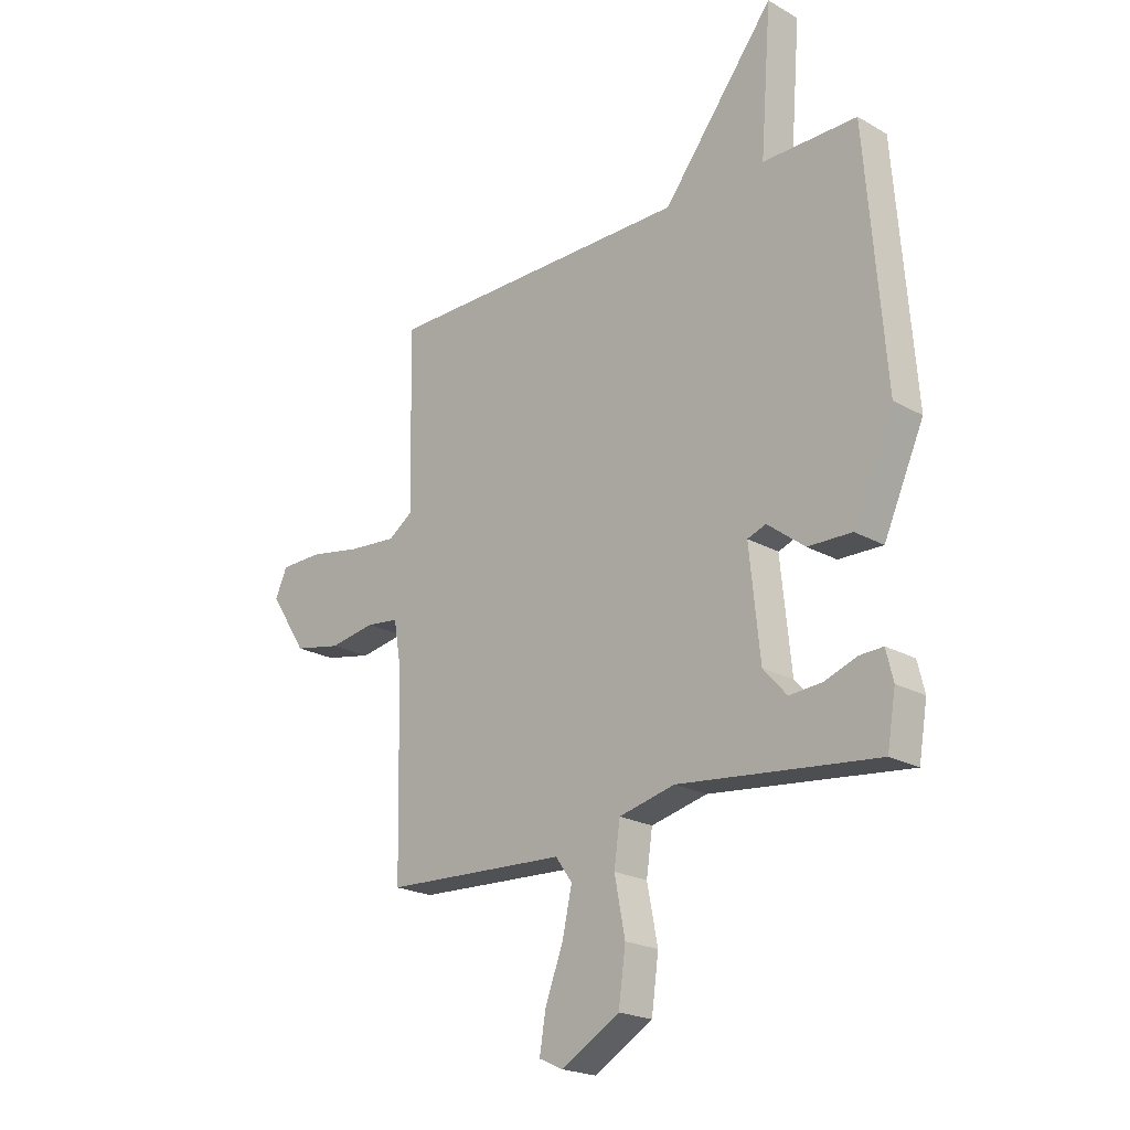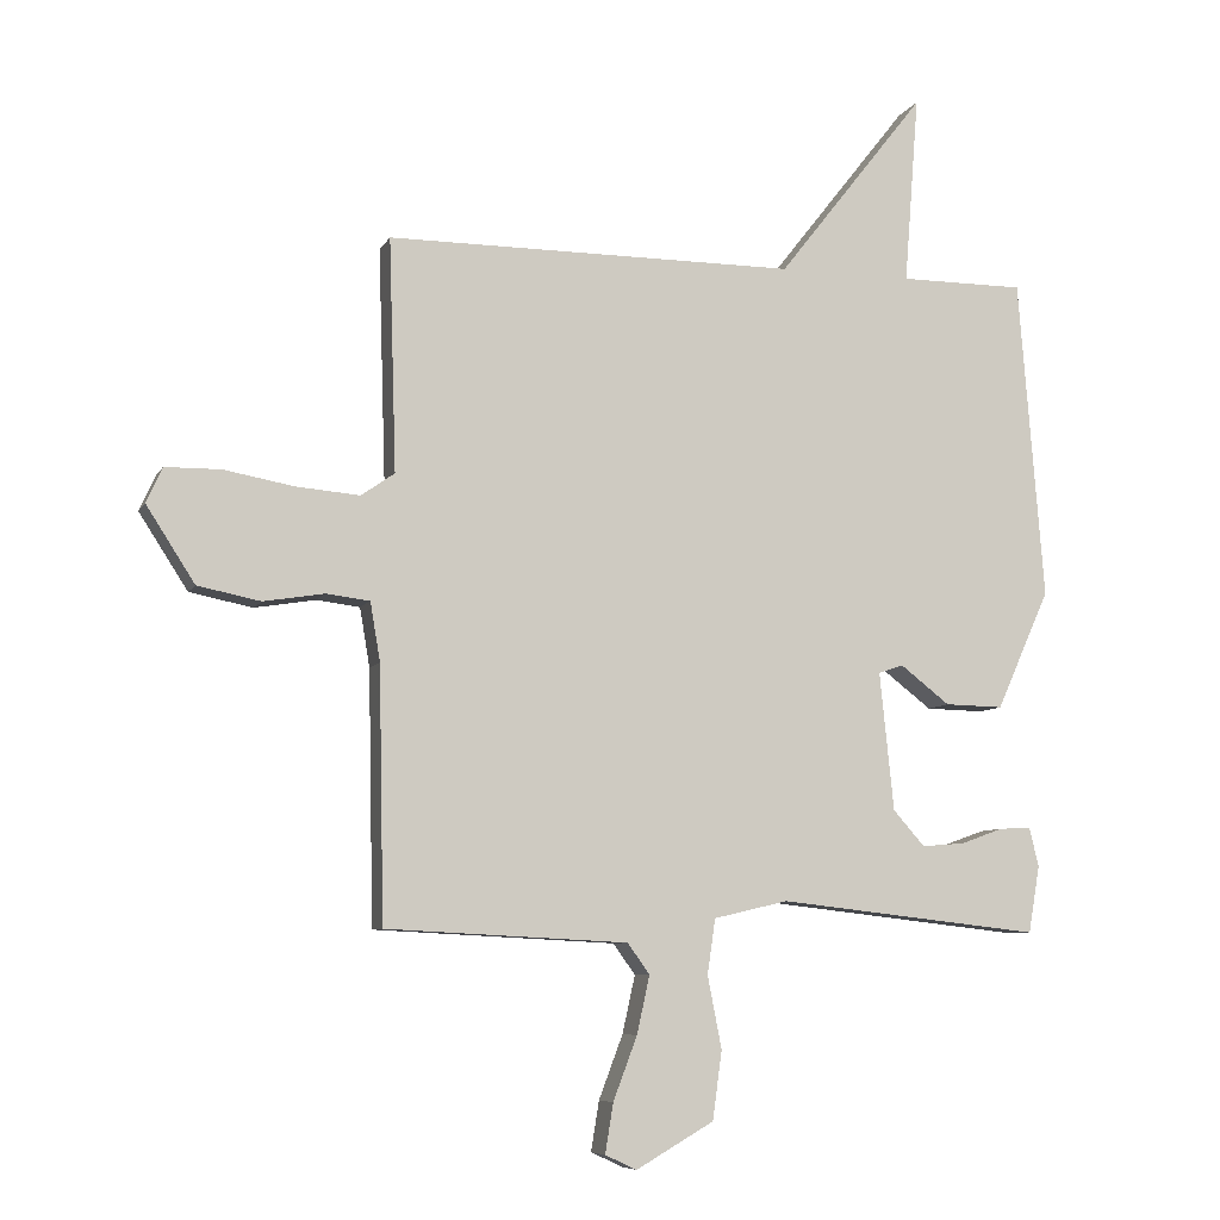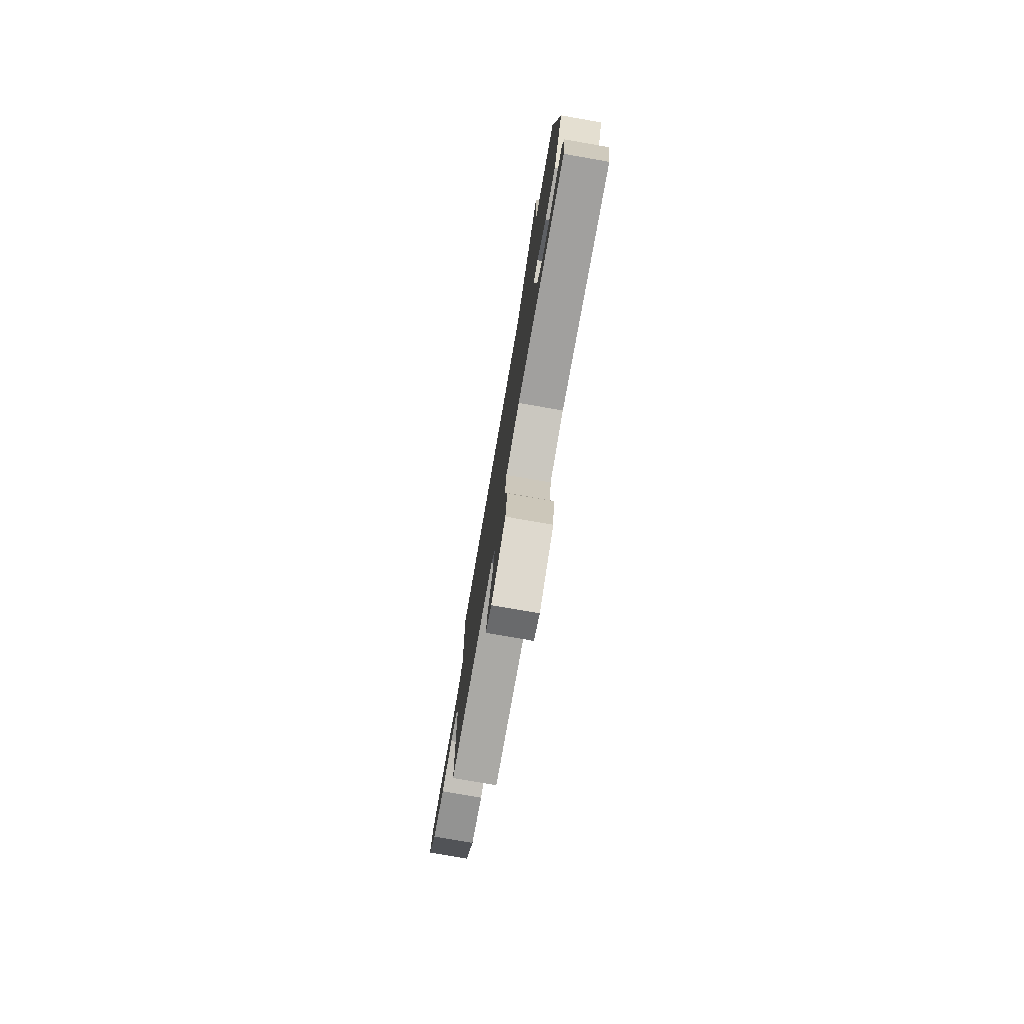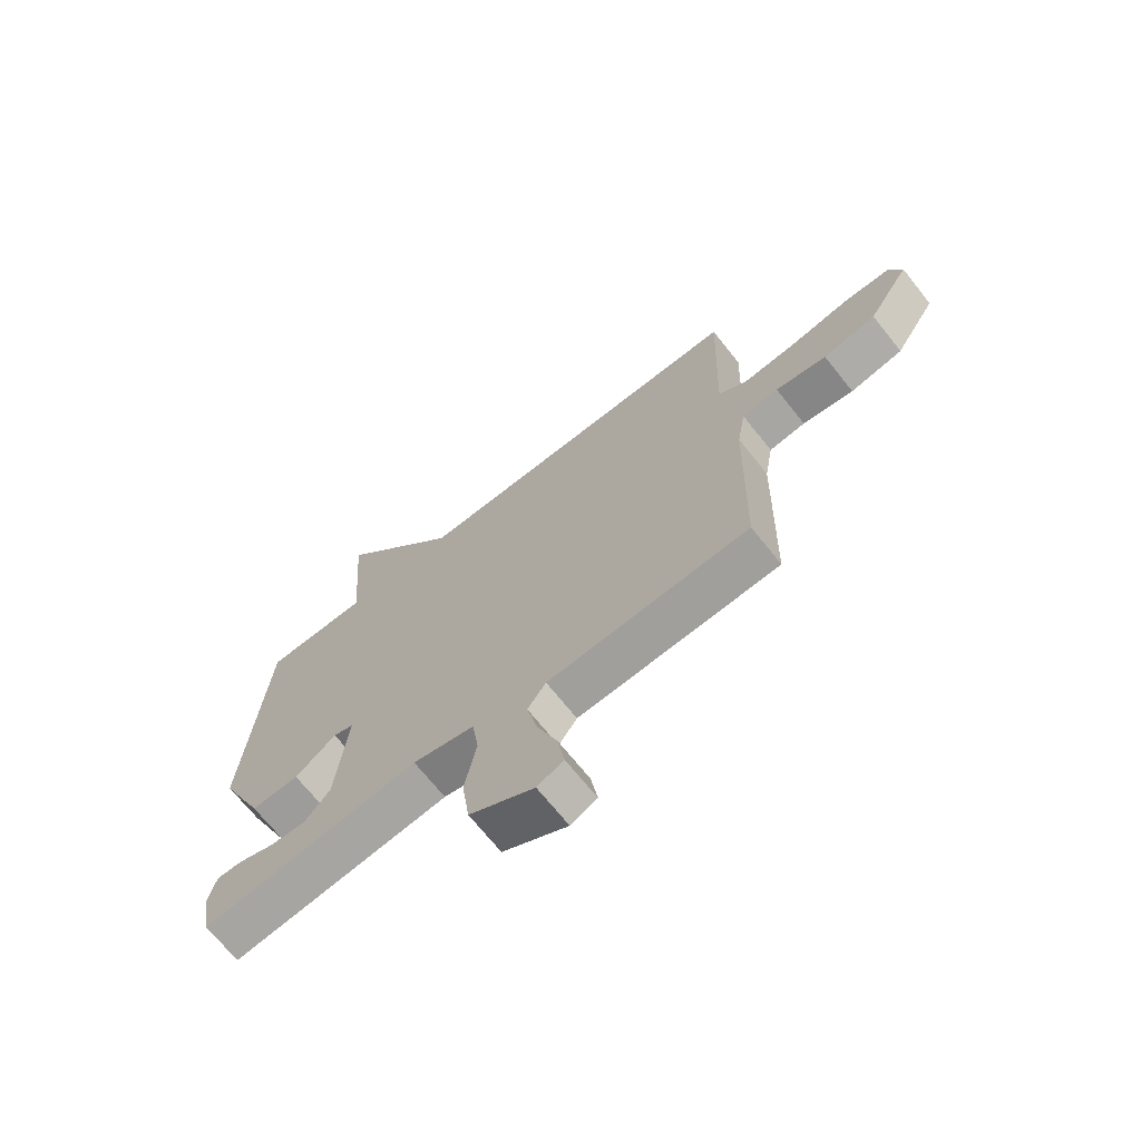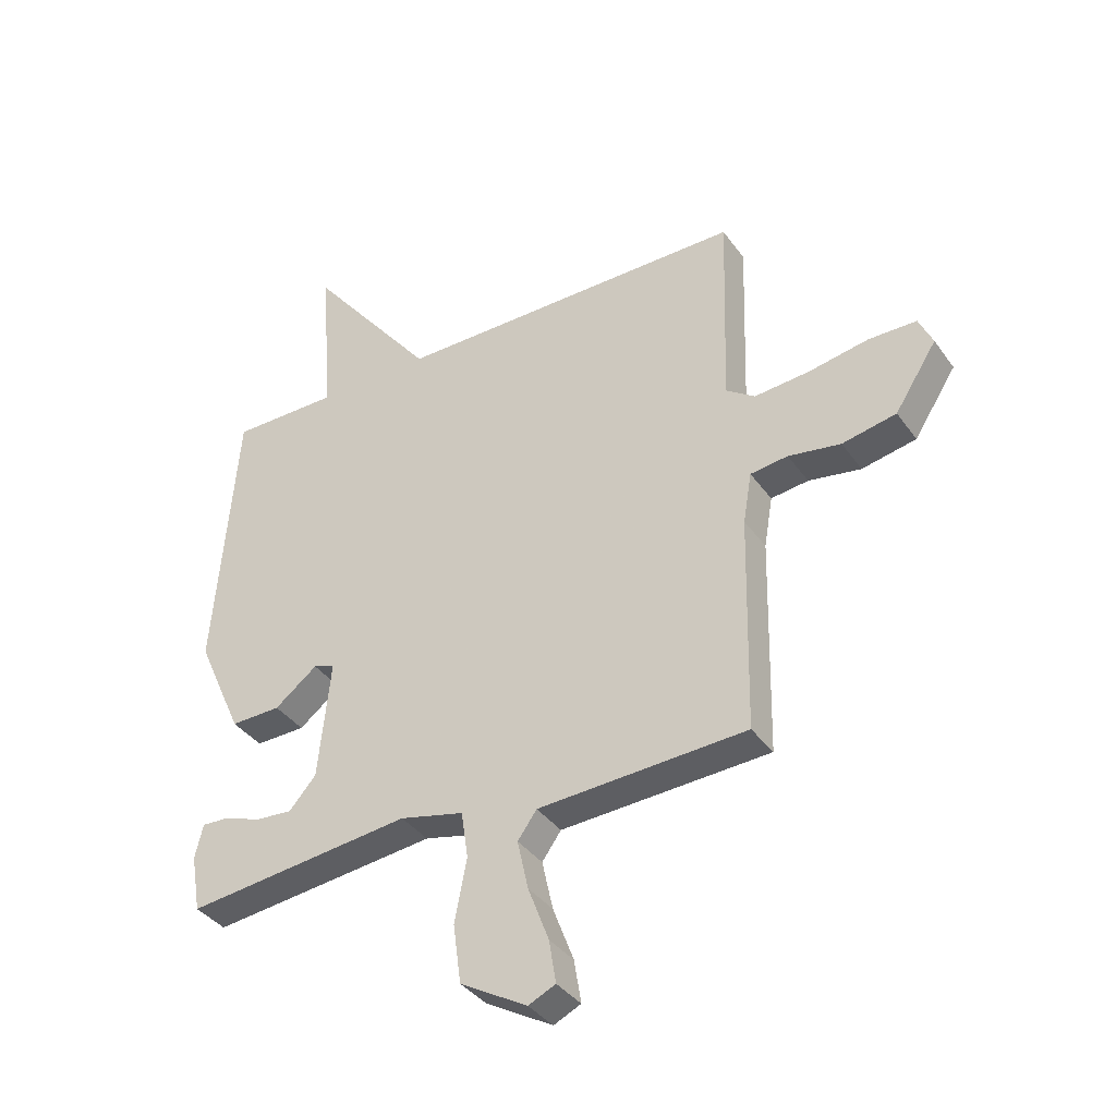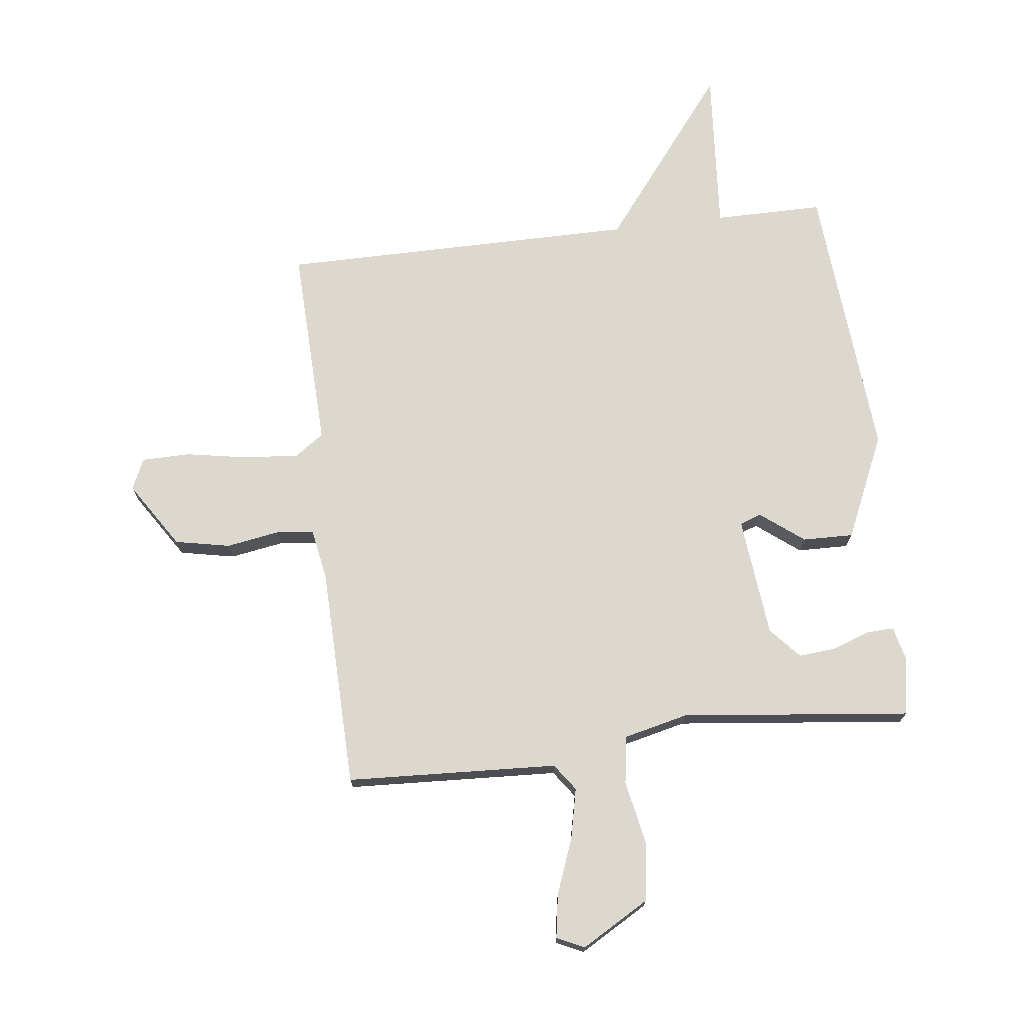
<metadata>
{"format":"obj","ext":"obj","renderer":"f3d","projection":"perspective","resolution":1024,"background":"white","views":[{"elev":-21.5,"azim":-135.0,"up":"+Z"},{"elev":-7.6,"azim":162.8,"up":"+Z"},{"elev":-78.2,"azim":-99.9,"up":"+Z"},{"elev":-69.2,"azim":38.5,"up":"+Z"},{"elev":-37.5,"azim":31.2,"up":"+Z"},{"elev":72.6,"azim":173.1,"up":"+Y"}]}
</metadata>
<code>
v -0.5 0.07 -0.5
v -0.517 0.07 -0.4
v -0.503 0.07 -0.342
v -0.456 0.07 -0.344
v -0.392 0.07 -0.367
v -0.328 0.07 -0.372
v -0.281 0.07 -0.319
v -0.26 0.07 -0.113
v -0.297 0.07 -0.1
v -0.371 0.07 -0.157
v -0.458 0.07 -0.159
v -0.538 0.07 0.019
v -0.5 0.07 0.5
v -0.313 0.07 0.5
v -0.335 0.07 0.783
v -0.113 0.07 0.5
v 0.5 0.07 0.5
v 0.489 0.07 0.152
v 0.539 0.07 0.117
v 0.634 0.07 0.125
v 0.739 0.07 0.144
v 0.822 0.07 0.143
v 0.846 0.07 0.09
v 0.773 0.07 -0.023
v 0.679 0.07 -0.042
v 0.588 0.07 -0.027
v 0.523 0.07 -0.035
v 0.508 0.07 -0.123
v 0.5 0.07 -0.5
v 0.138 0.07 -0.518
v 0.105 0.07 -0.564
v 0.124 0.07 -0.65
v 0.16 0.07 -0.745
v 0.172 0.07 -0.819
v 0.125 0.07 -0.841
v 0.009 0.07 -0.774
v -0.005 0.07 -0.672
v 0.016 0.07 -0.564
v 0.004 0.07 -0.482
v -0.107 0.07 -0.456
v -0.5 0 -0.5
v -0.517 0 -0.4
v -0.503 0 -0.342
v -0.456 0 -0.344
v -0.392 0 -0.367
v -0.328 0 -0.372
v -0.281 0 -0.319
v -0.26 0 -0.113
v -0.297 0 -0.1
v -0.371 0 -0.157
v -0.458 0 -0.159
v -0.538 0 0.019
v -0.5 0 0.5
v -0.313 0 0.5
v -0.335 0 0.783
v -0.113 0 0.5
v 0.5 0 0.5
v 0.489 0 0.152
v 0.539 0 0.117
v 0.634 0 0.125
v 0.739 0 0.144
v 0.822 0 0.143
v 0.846 0 0.09
v 0.773 0 -0.023
v 0.679 0 -0.042
v 0.588 0 -0.027
v 0.523 0 -0.035
v 0.508 0 -0.123
v 0.5 0 -0.5
v 0.138 0 -0.518
v 0.105 0 -0.564
v 0.124 0 -0.65
v 0.16 0 -0.745
v 0.172 0 -0.819
v 0.125 0 -0.841
v 0.009 0 -0.774
v -0.005 0 -0.672
v 0.016 0 -0.564
v 0.004 0 -0.482
v -0.107 0 -0.456
f 36 37 38
f 35 36 38
f 34 35 38
f 33 34 38
f 32 33 38
f 31 32 38 39
f 30 31 39
f 28 29 30 39
f 27 28 39 40
f 24 25 26
f 23 24 26
f 22 23 26
f 21 22 26
f 20 21 26
f 19 20 26 27
f 27 40 1
f 19 27 1
f 18 19 1
f 14 15 16
f 12 13 14
f 11 12 14
f 10 11 14
f 9 10 14
f 8 9 14 16
f 16 17 18
f 8 16 18
f 7 8 18
f 3 4 5
f 2 3 5
f 1 2 5
f 1 5 6
f 18 1 6
f 6 7 18
f 78 77 76
f 78 76 75
f 78 75 74
f 78 74 73
f 78 73 72
f 79 78 72 71
f 79 71 70
f 79 70 69 68
f 80 79 68 67
f 66 65 64
f 66 64 63
f 66 63 62
f 66 62 61
f 66 61 60
f 67 66 60 59
f 41 80 67
f 41 67 59
f 41 59 58
f 56 55 54
f 54 53 52
f 54 52 51
f 54 51 50
f 54 50 49
f 56 54 49 48
f 58 57 56
f 58 56 48
f 58 48 47
f 45 44 43
f 45 43 42
f 45 42 41
f 46 45 41
f 46 41 58
f 58 47 46
f 1 41 42 2
f 2 42 43 3
f 3 43 44 4
f 4 44 45 5
f 5 45 46 6
f 6 46 47 7
f 7 47 48 8
f 8 48 49 9
f 9 49 50 10
f 10 50 51 11
f 11 51 52 12
f 12 52 53 13
f 13 53 54 14
f 14 54 55 15
f 15 55 56 16
f 16 56 57 17
f 17 57 58 18
f 18 58 59 19
f 19 59 60 20
f 20 60 61 21
f 21 61 62 22
f 22 62 63 23
f 23 63 64 24
f 24 64 65 25
f 25 65 66 26
f 26 66 67 27
f 27 67 68 28
f 28 68 69 29
f 29 69 70 30
f 30 70 71 31
f 31 71 72 32
f 32 72 73 33
f 33 73 74 34
f 34 74 75 35
f 35 75 76 36
f 36 76 77 37
f 37 77 78 38
f 38 78 79 39
f 39 79 80 40
f 40 80 41 1

</code>
